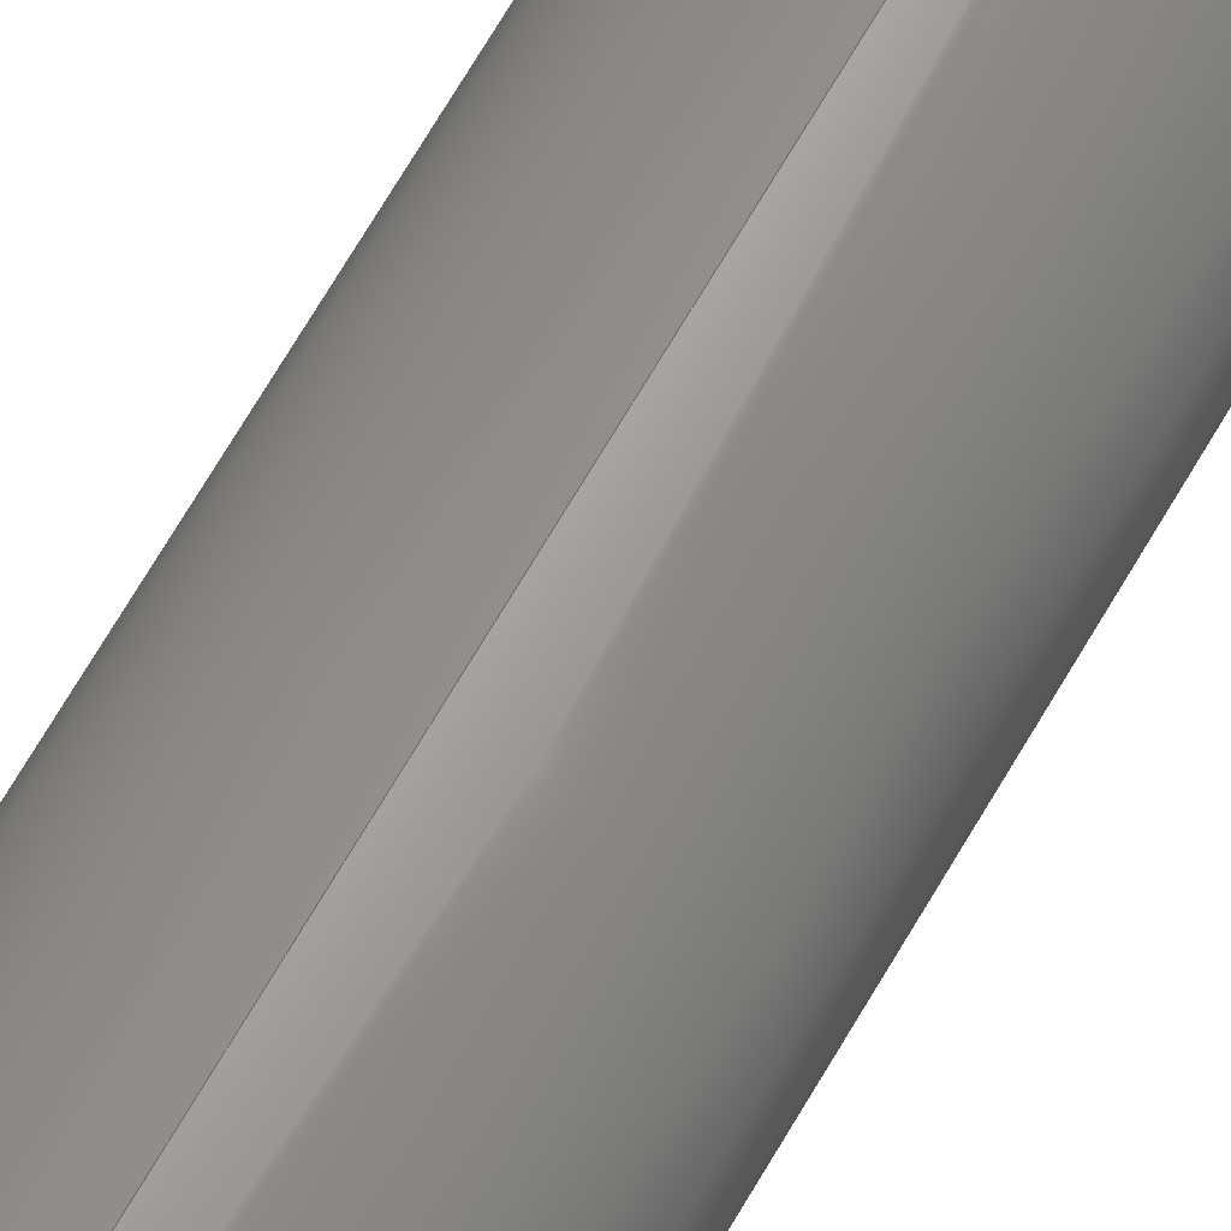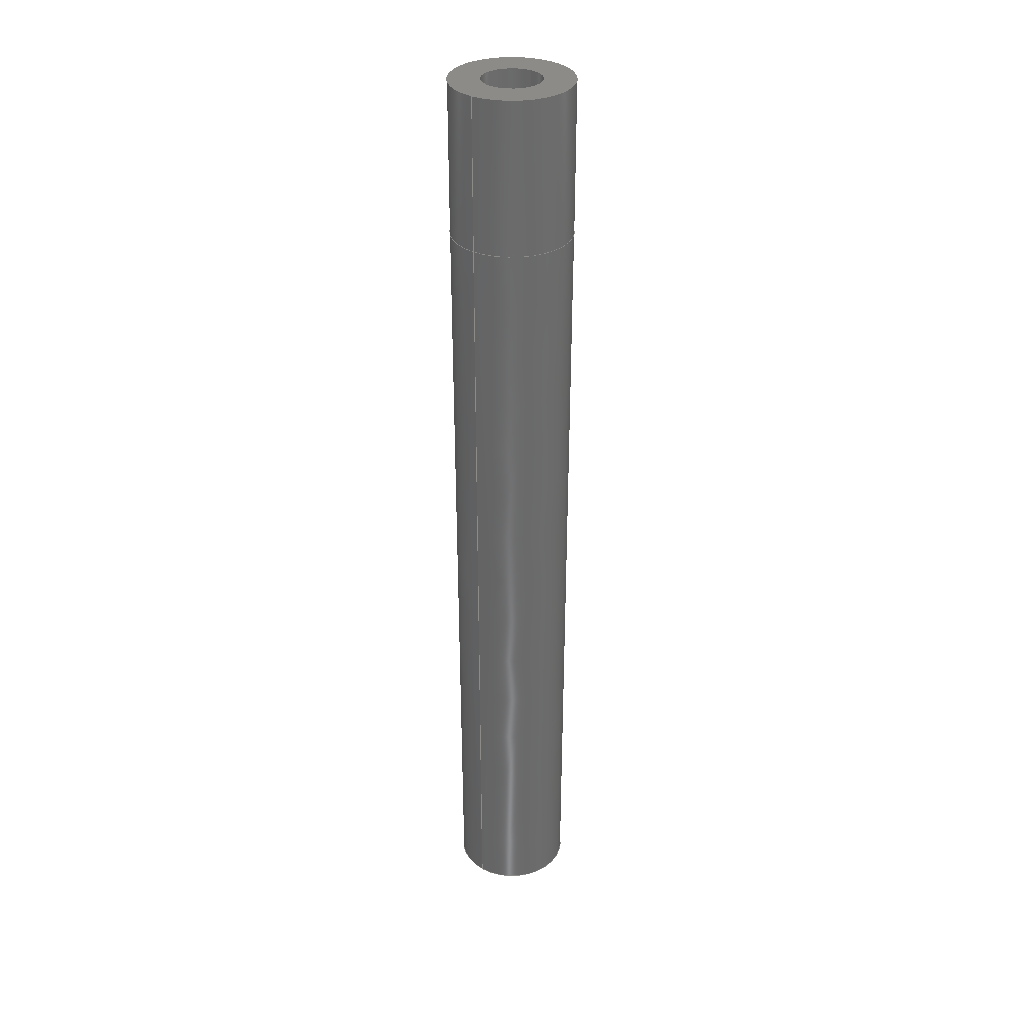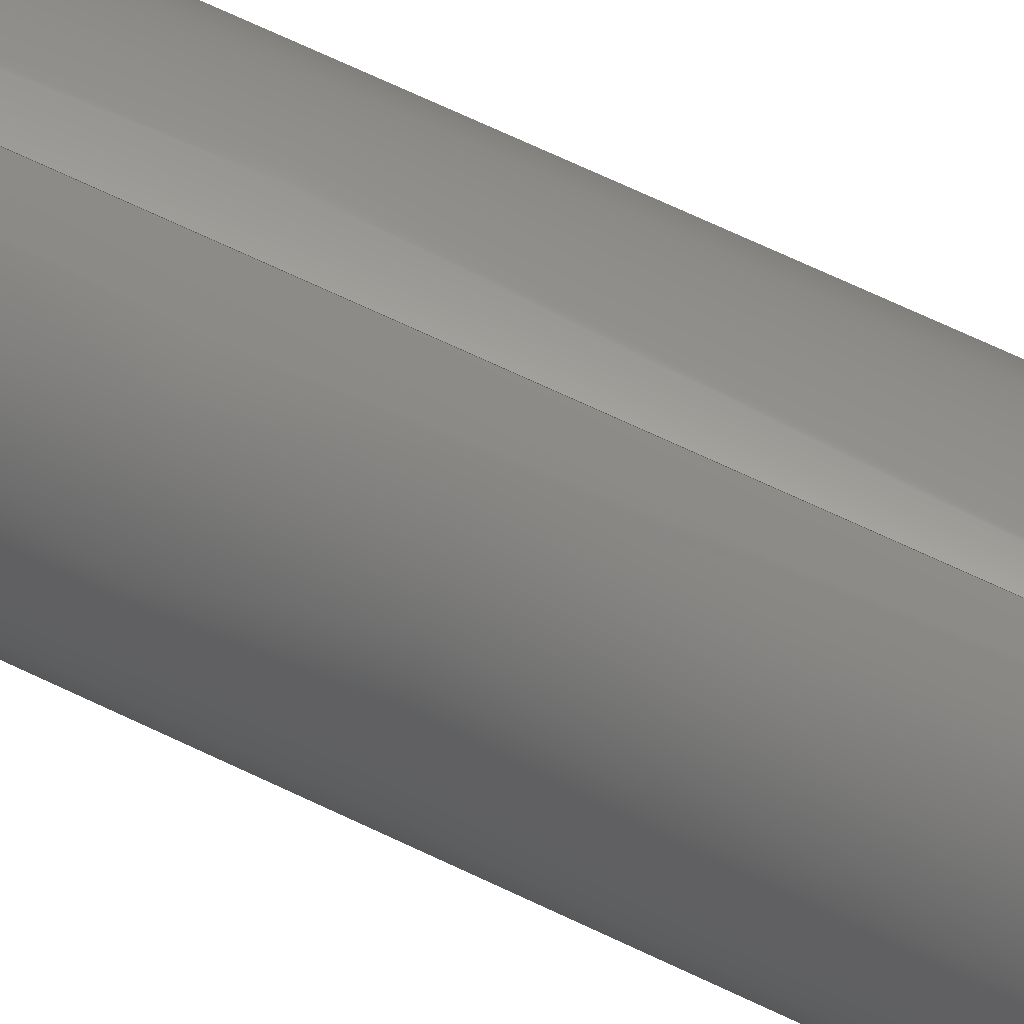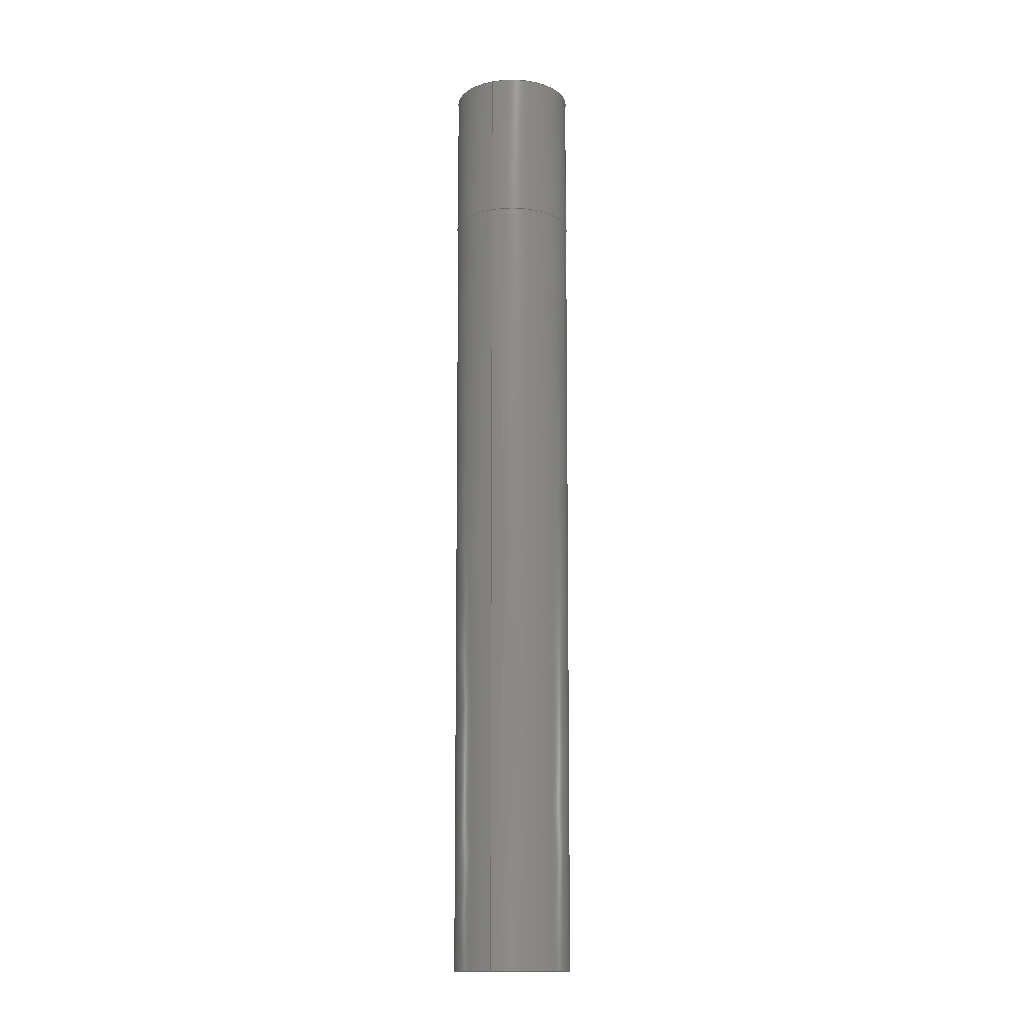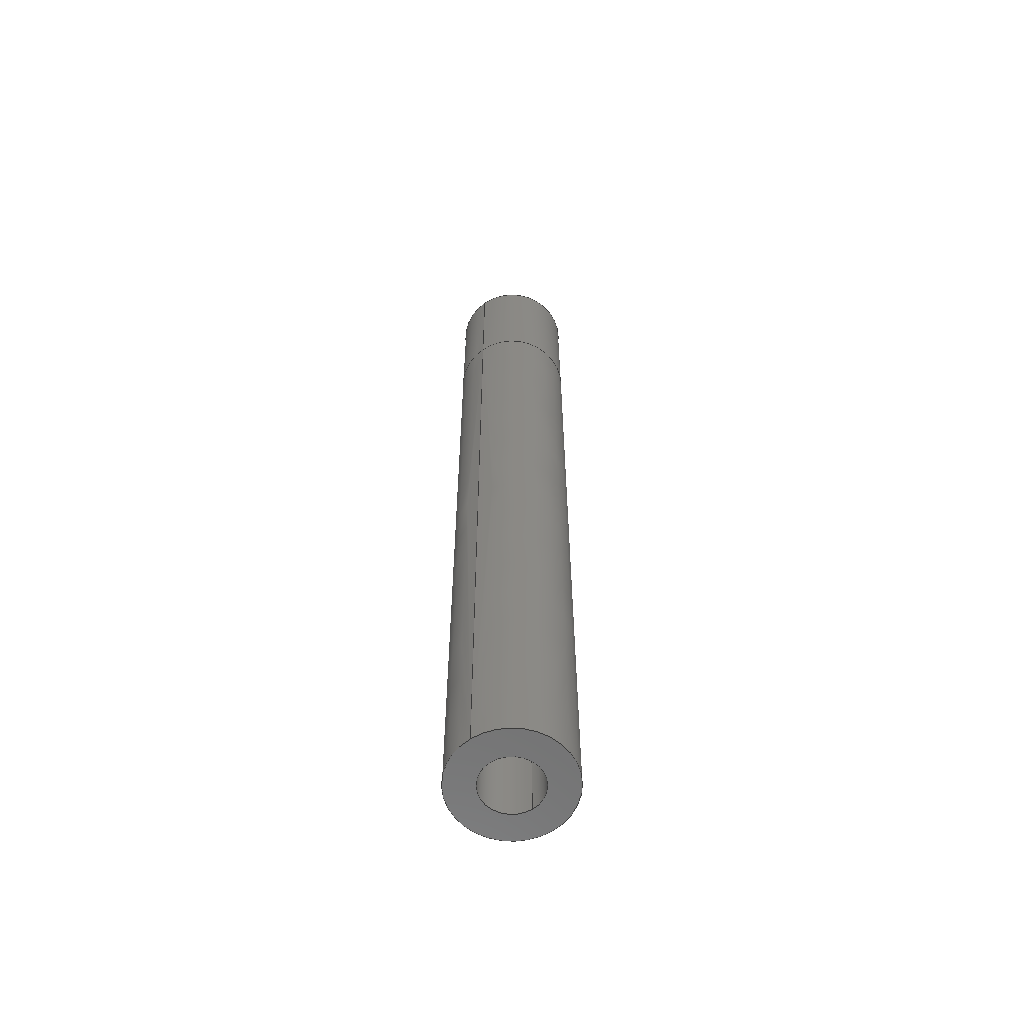
<metadata>
{"format":"step","ext":"stp","renderer":"f3d","projection":"perspective","resolution":1024,"background":"white","views":[{"elev":64.4,"azim":-150.6,"up":"+Y"},{"elev":32.5,"azim":-143.1,"up":"+Z"},{"elev":67.0,"azim":-64.2,"up":"+Y"},{"elev":-13.8,"azim":-159.3,"up":"+Z"},{"elev":-61.4,"azim":-144.6,"up":"+Z"}]}
</metadata>
<code>
ISO-10303-21;
DATA;
#1=PRODUCT('mandrel','','',(#2)) ;
#2=PRODUCT_CONTEXT(' ',#3,'mechanical') ;
#3=APPLICATION_CONTEXT('managed model based 3d engineering') ;
#4=PRODUCT_DEFINITION('',' ',#234,#5) ;
#5=PRODUCT_DEFINITION_CONTEXT('part definition',#3,' ') ;
#6=PRODUCT_DEFINITION_SHAPE(' ',' ',#4) ;
#7=MECHANICAL_DESIGN_GEOMETRIC_PRESENTATION_REPRESENTATION(' ',(#47),#239) ;
#8=MECHANICAL_DESIGN_GEOMETRIC_PRESENTATION_REPRESENTATION(' ',(#48,#49),#239) ;
#9=PRODUCT_CATEGORY('part','specification') ;
#10=SHAPE_REPRESENTATION(' ',(#97),#239) ;
#11=CARTESIAN_POINT(' ',(0,0,0)) ;
#12=CARTESIAN_POINT('Axis2P3D Location',(0,0,279.4)) ;
#13=CARTESIAN_POINT('Line Origine',(-1.855e-15,-10.1,546.1)) ;
#14=CARTESIAN_POINT('Vertex',(-1.082e-14,-10.1,533.4)) ;
#15=CARTESIAN_POINT('Vertex',(-1.855e-15,-10.1,558.8)) ;
#16=CARTESIAN_POINT('Axis2P3D Location',(0,0,558.8)) ;
#17=CARTESIAN_POINT('Vertex',(6.182e-16,10.1,558.8)) ;
#18=CARTESIAN_POINT('Line Origine',(6.182e-16,10.1,546.1)) ;
#19=CARTESIAN_POINT('Vertex',(6.182e-16,10.1,533.4)) ;
#20=CARTESIAN_POINT('Axis2P3D Location',(0,0,533.4)) ;
#21=CARTESIAN_POINT('Axis2P3D Location',(0,0,25.4)) ;
#22=CARTESIAN_POINT('Line Origine',(-1.018e-14,-9.493,279.4)) ;
#23=CARTESIAN_POINT('Vertex',(-1.048e-14,-9.78,400.1)) ;
#24=CARTESIAN_POINT('Line Origine',(5.813e-16,9.493,279.4)) ;
#25=CARTESIAN_POINT('Vertex',(5.988e-16,9.78,400.1)) ;
#26=CARTESIAN_POINT('Axis2P3D Location',(0,0,400.1)) ;
#27=CARTESIAN_POINT('Axis2P3D Location',(0,0,558.8)) ;
#28=CARTESIAN_POINT('Axis2P3D Location',(0,0,533.4)) ;
#29=CARTESIAN_POINT('Axis2P3D Location',(0,10.1,558.8)) ;
#30=CARTESIAN_POINT('Axis2P3D Location',(0,0,558.8)) ;
#31=CARTESIAN_POINT('Vertex',(5.991e-15,5.016,558.8)) ;
#32=CARTESIAN_POINT('Vertex',(3.534e-15,-5.016,558.8)) ;
#33=CARTESIAN_POINT('Axis2P3D Location',(0,0,558.8)) ;
#34=CARTESIAN_POINT('Axis2P3D Location',(0,0,400.1)) ;
#35=CARTESIAN_POINT('Axis2P3D Location',(0,0,279.4)) ;
#36=CARTESIAN_POINT('Axis2P3D Location',(0,0,400.1)) ;
#37=CARTESIAN_POINT('Vertex',(3.072e-16,5.016,400.1)) ;
#38=CARTESIAN_POINT('Vertex',(-9.215e-16,-5.016,400.1)) ;
#39=CARTESIAN_POINT('Line Origine',(3.072e-16,5.016,279.4)) ;
#40=CARTESIAN_POINT('Line Origine',(-9.215e-16,-5.016,279.4)) ;
#41=CARTESIAN_POINT('Axis2P3D Location',(0,0,400.1)) ;
#42=CARTESIAN_POINT('Axis2P3D Location',(0,0,400.1)) ;
#43=CARTESIAN_POINT('Axis2P3D Location',(0,5.016,400.1)) ;
#44=CARTESIAN_POINT('Axis2P3D Location',(0,5.016,558.8)) ;
#45=PRODUCT_RELATED_PRODUCT_CATEGORY('part',$,(#1)) ;
#46=UNCERTAINTY_MEASURE_WITH_UNIT(LENGTH_MEASURE(0.005),#236,'distance_accuracy_value','CONFUSED CURVE UNCERTAINTY') ;
#47=STYLED_ITEM(' ',(#50),#200) ;
#48=STYLED_ITEM(' ',(#51),#133) ;
#49=STYLED_ITEM(' ',(#52),#134) ;
#50=PRESENTATION_STYLE_ASSIGNMENT((#55)) ;
#51=PRESENTATION_STYLE_ASSIGNMENT((#53)) ;
#52=PRESENTATION_STYLE_ASSIGNMENT((#54)) ;
#53=CURVE_STYLE(' ',#224,POSITIVE_LENGTH_MEASURE(0.13),#223) ;
#54=CURVE_STYLE(' ',#224,POSITIVE_LENGTH_MEASURE(0.13),#223) ;
#55=SURFACE_STYLE_USAGE(.BOTH.,#56) ;
#56=SURFACE_SIDE_STYLE(' ',(#57)) ;
#57=SURFACE_STYLE_FILL_AREA(#58) ;
#58=FILL_AREA_STYLE(' ',(#59)) ;
#59=FILL_AREA_STYLE_COLOUR(' ',#221) ;
#60=VECTOR('Line Direction',#68,1) ;
#61=VECTOR('Line Direction',#70,1) ;
#62=VECTOR('Line Direction',#74,1) ;
#63=VECTOR('Line Direction',#75,1) ;
#64=VECTOR('Line Direction',#87,1) ;
#65=VECTOR('Line Direction',#88,1) ;
#66=DIRECTION('Axis2P3D Direction',(0,0,1)) ;
#67=DIRECTION('Axis2P3D XDirection',(6.123e-17,1,0)) ;
#68=DIRECTION('Vector Direction',(0,0,1)) ;
#69=DIRECTION('Axis2P3D Direction',(0,0,1)) ;
#70=DIRECTION('Vector Direction',(0,0,1)) ;
#71=DIRECTION('Axis2P3D Direction',(0,0,1)) ;
#72=DIRECTION('Axis2P3D Direction',(0,0,1)) ;
#73=DIRECTION('Axis2P3D XDirection',(6.123e-17,1,0)) ;
#74=DIRECTION('Vector Direction',(-2.546e-18,-0.002375,1)) ;
#75=DIRECTION('Vector Direction',(1.454e-19,0.002375,1)) ;
#76=DIRECTION('Axis2P3D Direction',(0,0,1)) ;
#77=DIRECTION('Axis2P3D Direction',(0,0,1)) ;
#78=DIRECTION('Axis2P3D Direction',(0,0,1)) ;
#79=DIRECTION('Axis2P3D Direction',(0,0,1)) ;
#80=DIRECTION('Axis2P3D XDirection',(1,0,0)) ;
#81=DIRECTION('Axis2P3D Direction',(0,0,1)) ;
#82=DIRECTION('Axis2P3D Direction',(0,0,1)) ;
#83=DIRECTION('Axis2P3D Direction',(0,0,1)) ;
#84=DIRECTION('Axis2P3D Direction',(0,0,1)) ;
#85=DIRECTION('Axis2P3D XDirection',(6.123e-17,1,0)) ;
#86=DIRECTION('Axis2P3D Direction',(0,0,1)) ;
#87=DIRECTION('Vector Direction',(0,0,1)) ;
#88=DIRECTION('Vector Direction',(0,0,1)) ;
#89=DIRECTION('Axis2P3D Direction',(0,0,1)) ;
#90=DIRECTION('Axis2P3D Direction',(0,0,1)) ;
#91=DIRECTION('Axis2P3D XDirection',(1,0,0)) ;
#92=DIRECTION('Axis2P3D Direction',(0,0,1)) ;
#93=DIRECTION('Axis2P3D XDirection',(1,0,0)) ;
#94=DIRECTION('Axis2P3D Direction',(0,0,1)) ;
#95=DIRECTION('Axis2P3D XDirection',(1,0,0)) ;
#96=SHAPE_REPRESENTATION_RELATIONSHIP(' ',' ',#10,#211) ;
#97=AXIS2_PLACEMENT_3D(' ',#11,$,$) ;
#98=AXIS2_PLACEMENT_3D('Cylinder Axis2P3D',#12,#66,#67) ;
#99=AXIS2_PLACEMENT_3D('Circle Axis2P3D',#16,#69,$) ;
#100=AXIS2_PLACEMENT_3D('Circle Axis2P3D',#20,#71,$) ;
#101=AXIS2_PLACEMENT_3D('Cone Axis2P3D',#21,#72,#73) ;
#102=AXIS2_PLACEMENT_3D('Circle Axis2P3D',#26,#76,$) ;
#103=AXIS2_PLACEMENT_3D('Circle Axis2P3D',#27,#77,$) ;
#104=AXIS2_PLACEMENT_3D('Circle Axis2P3D',#28,#78,$) ;
#105=AXIS2_PLACEMENT_3D('Plane Axis2P3D',#29,#79,#80) ;
#106=AXIS2_PLACEMENT_3D('Circle Axis2P3D',#30,#81,$) ;
#107=AXIS2_PLACEMENT_3D('Circle Axis2P3D',#33,#82,$) ;
#108=AXIS2_PLACEMENT_3D('Circle Axis2P3D',#34,#83,$) ;
#109=AXIS2_PLACEMENT_3D('Cylinder Axis2P3D',#35,#84,#85) ;
#110=AXIS2_PLACEMENT_3D('Circle Axis2P3D',#36,#86,$) ;
#111=AXIS2_PLACEMENT_3D('Circle Axis2P3D',#41,#89,$) ;
#112=AXIS2_PLACEMENT_3D('Plane Axis2P3D',#42,#90,#91) ;
#113=AXIS2_PLACEMENT_3D('Plane Axis2P3D',#43,#92,#93) ;
#114=AXIS2_PLACEMENT_3D('Plane Axis2P3D',#44,#94,#95) ;
#115=LINE('Line',#13,#60) ;
#116=LINE('Line',#18,#61) ;
#117=LINE('Line',#22,#62) ;
#118=LINE('Line',#24,#63) ;
#119=LINE('Line',#39,#64) ;
#120=LINE('Line',#40,#65) ;
#121=CIRCLE('generated circle',#99,10.1) ;
#122=CIRCLE('generated circle',#100,10.1) ;
#123=CIRCLE('generated circle',#102,9.78) ;
#124=CIRCLE('generated circle',#103,10.1) ;
#125=CIRCLE('generated circle',#104,10.1) ;
#126=CIRCLE('generated circle',#106,5.016) ;
#127=CIRCLE('generated circle',#107,5.016) ;
#128=CIRCLE('generated circle',#108,9.78) ;
#129=CIRCLE('generated circle',#110,5.016) ;
#130=CIRCLE('generated circle',#111,5.016) ;
#131=PLANE('',#105) ;
#132=PLANE('',#112) ;
#133=PLANE('Plane0.1',#113) ;
#134=PLANE('Plane0.2',#114) ;
#135=CYLINDRICAL_SURFACE('generated cylinder',#98,10.1) ;
#136=CYLINDRICAL_SURFACE('generated cylinder',#109,5.016) ;
#137=CONICAL_SURFACE('Cone',#101,8.89,0.002375) ;
#138=FACE_BOUND('',#194,.T.) ;
#139=FACE_BOUND('',#199,.T.) ;
#140=EDGE_CURVE('',#201,#202,#115,.T.) ;
#141=EDGE_CURVE('',#203,#202,#121,.T.) ;
#142=EDGE_CURVE('',#204,#203,#116,.T.) ;
#143=EDGE_CURVE('',#204,#201,#122,.T.) ;
#144=EDGE_CURVE('',#205,#201,#117,.T.) ;
#145=EDGE_CURVE('',#206,#204,#118,.T.) ;
#146=EDGE_CURVE('',#206,#205,#123,.T.) ;
#147=EDGE_CURVE('',#202,#203,#124,.T.) ;
#148=EDGE_CURVE('',#201,#204,#125,.T.) ;
#149=EDGE_CURVE('',#207,#208,#126,.T.) ;
#150=EDGE_CURVE('',#208,#207,#127,.T.) ;
#151=EDGE_CURVE('',#205,#206,#128,.T.) ;
#152=EDGE_CURVE('',#209,#210,#129,.T.) ;
#153=EDGE_CURVE('',#207,#209,#119,.F.) ;
#154=EDGE_CURVE('',#208,#210,#120,.F.) ;
#155=EDGE_CURVE('',#210,#209,#130,.T.) ;
#156=CLOSED_SHELL('Closed Shell',(#212,#213,#214,#215,#216,#217,#218,#219)) ;
#157=ORIENTED_EDGE('',*,*,#140,.T.) ;
#158=ORIENTED_EDGE('',*,*,#141,.F.) ;
#159=ORIENTED_EDGE('',*,*,#142,.F.) ;
#160=ORIENTED_EDGE('',*,*,#143,.T.) ;
#161=ORIENTED_EDGE('',*,*,#144,.T.) ;
#162=ORIENTED_EDGE('',*,*,#143,.F.) ;
#163=ORIENTED_EDGE('',*,*,#145,.F.) ;
#164=ORIENTED_EDGE('',*,*,#146,.T.) ;
#165=ORIENTED_EDGE('',*,*,#142,.T.) ;
#166=ORIENTED_EDGE('',*,*,#147,.F.) ;
#167=ORIENTED_EDGE('',*,*,#140,.F.) ;
#168=ORIENTED_EDGE('',*,*,#148,.T.) ;
#169=ORIENTED_EDGE('',*,*,#141,.T.) ;
#170=ORIENTED_EDGE('',*,*,#147,.T.) ;
#171=ORIENTED_EDGE('',*,*,#149,.F.) ;
#172=ORIENTED_EDGE('',*,*,#150,.F.) ;
#173=ORIENTED_EDGE('',*,*,#145,.T.) ;
#174=ORIENTED_EDGE('',*,*,#148,.F.) ;
#175=ORIENTED_EDGE('',*,*,#144,.F.) ;
#176=ORIENTED_EDGE('',*,*,#151,.T.) ;
#177=ORIENTED_EDGE('',*,*,#152,.F.) ;
#178=ORIENTED_EDGE('',*,*,#153,.F.) ;
#179=ORIENTED_EDGE('',*,*,#149,.T.) ;
#180=ORIENTED_EDGE('',*,*,#154,.T.) ;
#181=ORIENTED_EDGE('',*,*,#155,.F.) ;
#182=ORIENTED_EDGE('',*,*,#154,.F.) ;
#183=ORIENTED_EDGE('',*,*,#150,.T.) ;
#184=ORIENTED_EDGE('',*,*,#153,.T.) ;
#185=ORIENTED_EDGE('',*,*,#146,.F.) ;
#186=ORIENTED_EDGE('',*,*,#151,.F.) ;
#187=ORIENTED_EDGE('',*,*,#155,.T.) ;
#188=ORIENTED_EDGE('',*,*,#152,.T.) ;
#189=CONSTRUCTIVE_GEOMETRY_REPRESENTATION('supplemental geometry',(#133,#134),#239) ;
#190=EDGE_LOOP('',(#157,#158,#159,#160)) ;
#191=EDGE_LOOP('',(#161,#162,#163,#164)) ;
#192=EDGE_LOOP('',(#165,#166,#167,#168)) ;
#193=EDGE_LOOP('',(#169,#170)) ;
#194=EDGE_LOOP('',(#171,#172)) ;
#195=EDGE_LOOP('',(#173,#174,#175,#176)) ;
#196=EDGE_LOOP('',(#177,#178,#179,#180)) ;
#197=EDGE_LOOP('',(#181,#182,#183,#184)) ;
#198=EDGE_LOOP('',(#185,#186)) ;
#199=EDGE_LOOP('',(#187,#188)) ;
#200=MANIFOLD_SOLID_BREP('PartBody',#156) ;
#201=VERTEX_POINT('',#14) ;
#202=VERTEX_POINT('',#15) ;
#203=VERTEX_POINT('',#17) ;
#204=VERTEX_POINT('',#19) ;
#205=VERTEX_POINT('',#23) ;
#206=VERTEX_POINT('',#25) ;
#207=VERTEX_POINT('',#31) ;
#208=VERTEX_POINT('',#32) ;
#209=VERTEX_POINT('',#37) ;
#210=VERTEX_POINT('',#38) ;
#211=ADVANCED_BREP_SHAPE_REPRESENTATION('NONE',(#200),#239) ;
#212=ADVANCED_FACE('PartBody',(#225),#135,.T.) ;
#213=ADVANCED_FACE('PartBody',(#226),#137,.T.) ;
#214=ADVANCED_FACE('PartBody',(#227),#135,.T.) ;
#215=ADVANCED_FACE('PartBody',(#228,#138),#131,.T.) ;
#216=ADVANCED_FACE('PartBody',(#229),#137,.T.) ;
#217=ADVANCED_FACE('PartBody',(#230),#136,.F.) ;
#218=ADVANCED_FACE('PartBody',(#231),#136,.F.) ;
#219=ADVANCED_FACE('PartBody',(#232,#139),#132,.F.) ;
#220=APPLICATION_PROTOCOL_DEFINITION('international standard','ap242_managed_model_based_3d_engineering',2014,#3) ;
#221=COLOUR_RGB('Colour',0.8235,0.8235,1) ;
#222=CONSTRUCTIVE_GEOMETRY_REPRESENTATION_RELATIONSHIP('supplemental geometry','',#10,#189) ;
#223=DRAUGHTING_PRE_DEFINED_COLOUR('white') ;
#224=DRAUGHTING_PRE_DEFINED_CURVE_FONT('continuous') ;
#225=FACE_OUTER_BOUND('',#190,.T.) ;
#226=FACE_OUTER_BOUND('',#191,.T.) ;
#227=FACE_OUTER_BOUND('',#192,.T.) ;
#228=FACE_OUTER_BOUND('',#193,.T.) ;
#229=FACE_OUTER_BOUND('',#195,.T.) ;
#230=FACE_OUTER_BOUND('',#196,.T.) ;
#231=FACE_OUTER_BOUND('',#197,.T.) ;
#232=FACE_OUTER_BOUND('',#198,.T.) ;
#233=PRODUCT_CATEGORY_RELATIONSHIP(' ',' ',#9,#45) ;
#234=PRODUCT_DEFINITION_FORMATION_WITH_SPECIFIED_SOURCE('',' ',#1,.NOT_KNOWN.) ;
#235=SHAPE_DEFINITION_REPRESENTATION(#6,#10) ;
#236=(LENGTH_UNIT()NAMED_UNIT(*)SI_UNIT(.MILLI.,.METRE.)) ;
#237=(NAMED_UNIT(*)PLANE_ANGLE_UNIT()SI_UNIT($,.RADIAN.)) ;
#238=(NAMED_UNIT(*)SI_UNIT($,.STERADIAN.)SOLID_ANGLE_UNIT()) ;
#239=(GEOMETRIC_REPRESENTATION_CONTEXT(3)GLOBAL_UNCERTAINTY_ASSIGNED_CONTEXT((#46))GLOBAL_UNIT_ASSIGNED_CONTEXT((#236,#237,#238))REPRESENTATION_CONTEXT(' ',' ')) ;
ENDSEC;
END-ISO-10303-21;

</code>
